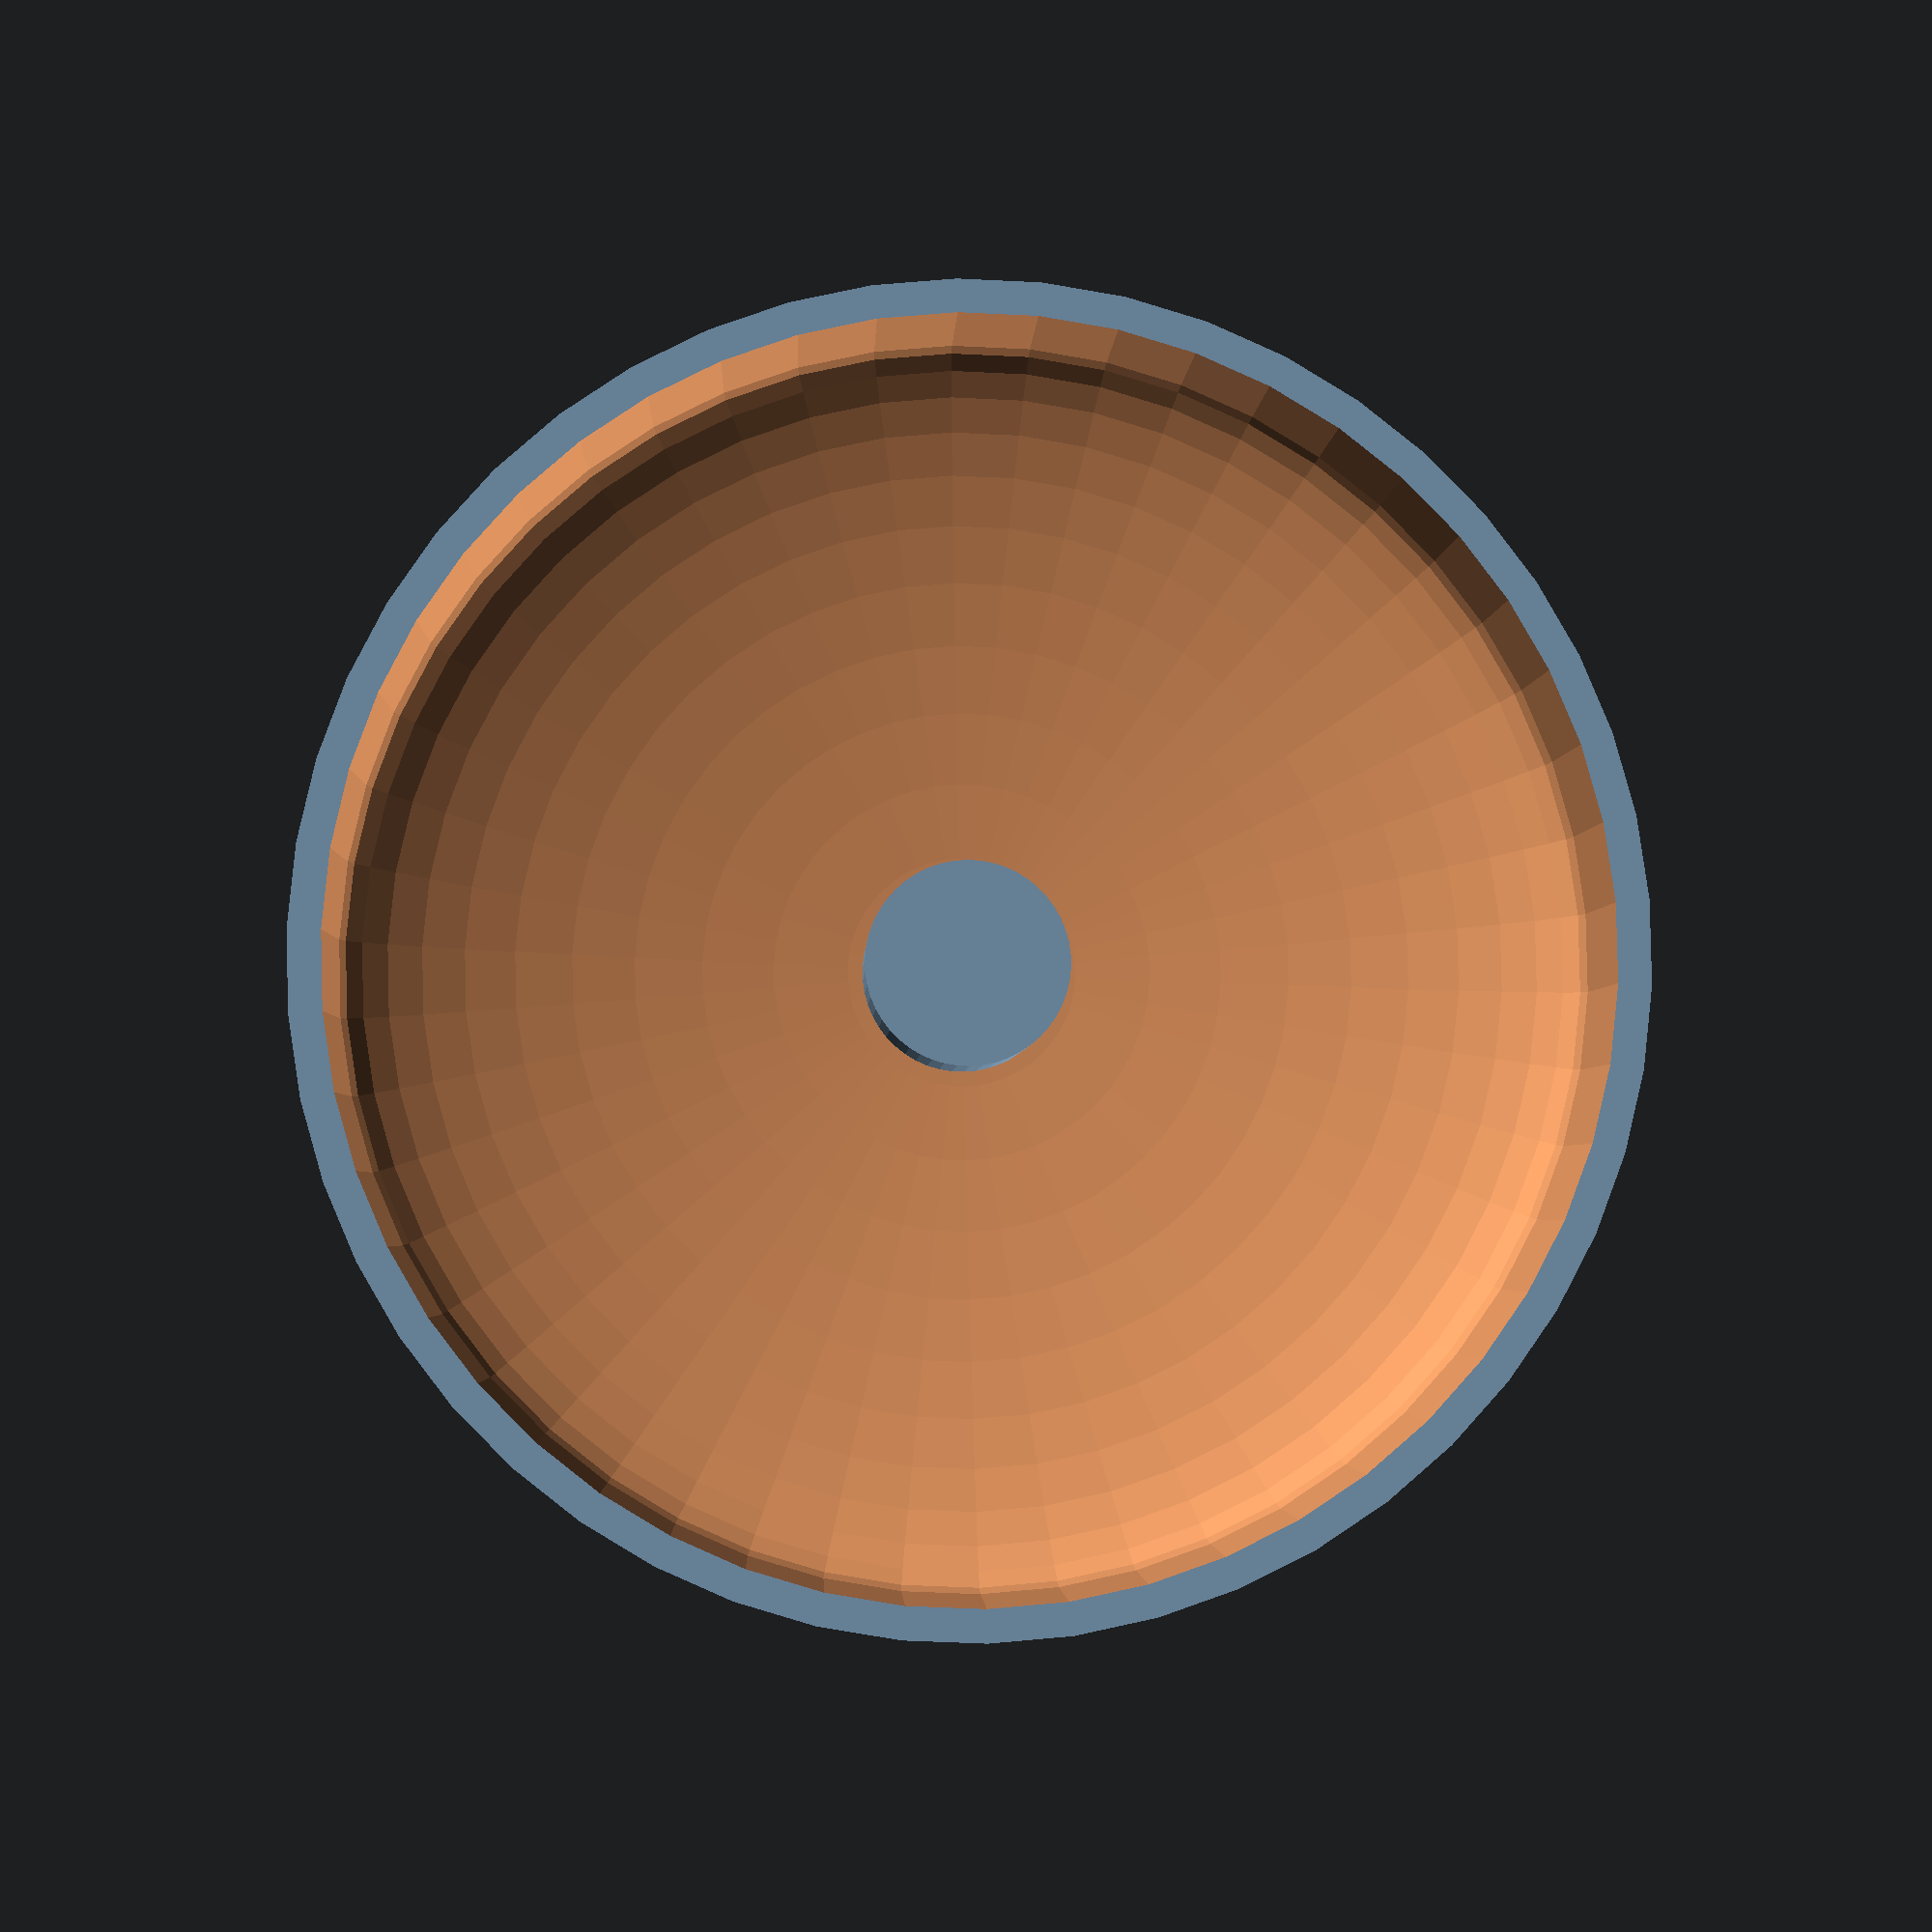
<openscad>
$fn=50;

BUTTON_MID_RAD = 64.5/2;
BUTTON_MID_HEIGHT = 11;
BOTTOM_RAD = 71.5/2;
SHELL_THICKNESS = 1.5;

SIDE_SEGMENT = 24.85;
PUSHER_HEIGHT = 11;
PUSHER_RAD = 5;

CURVE_HEIGHT = 7;


module top(){
    cylinder(h=BUTTON_MID_HEIGHT, r=BUTTON_MID_RAD);
    translate([0,0,BUTTON_MID_HEIGHT])
    resize([0,0,CURVE_HEIGHT*2])
    sphere(r=BUTTON_MID_RAD);
}

module pusher(){
    translate([0,0,CURVE_HEIGHT-1])
    cylinder(h=PUSHER_HEIGHT, r=PUSHER_RAD);
}

union(){
    difference(){
        top();
        translate([0,0,-SHELL_THICKNESS])
        scale([0.95,0.95,0.95])
        top();

    }

    pusher();
}

//cylinder(h=SHELL_THICKNESS, r=BOTTOM_RAD);


</openscad>
<views>
elev=182.9 azim=199.3 roll=1.9 proj=p view=solid
</views>
